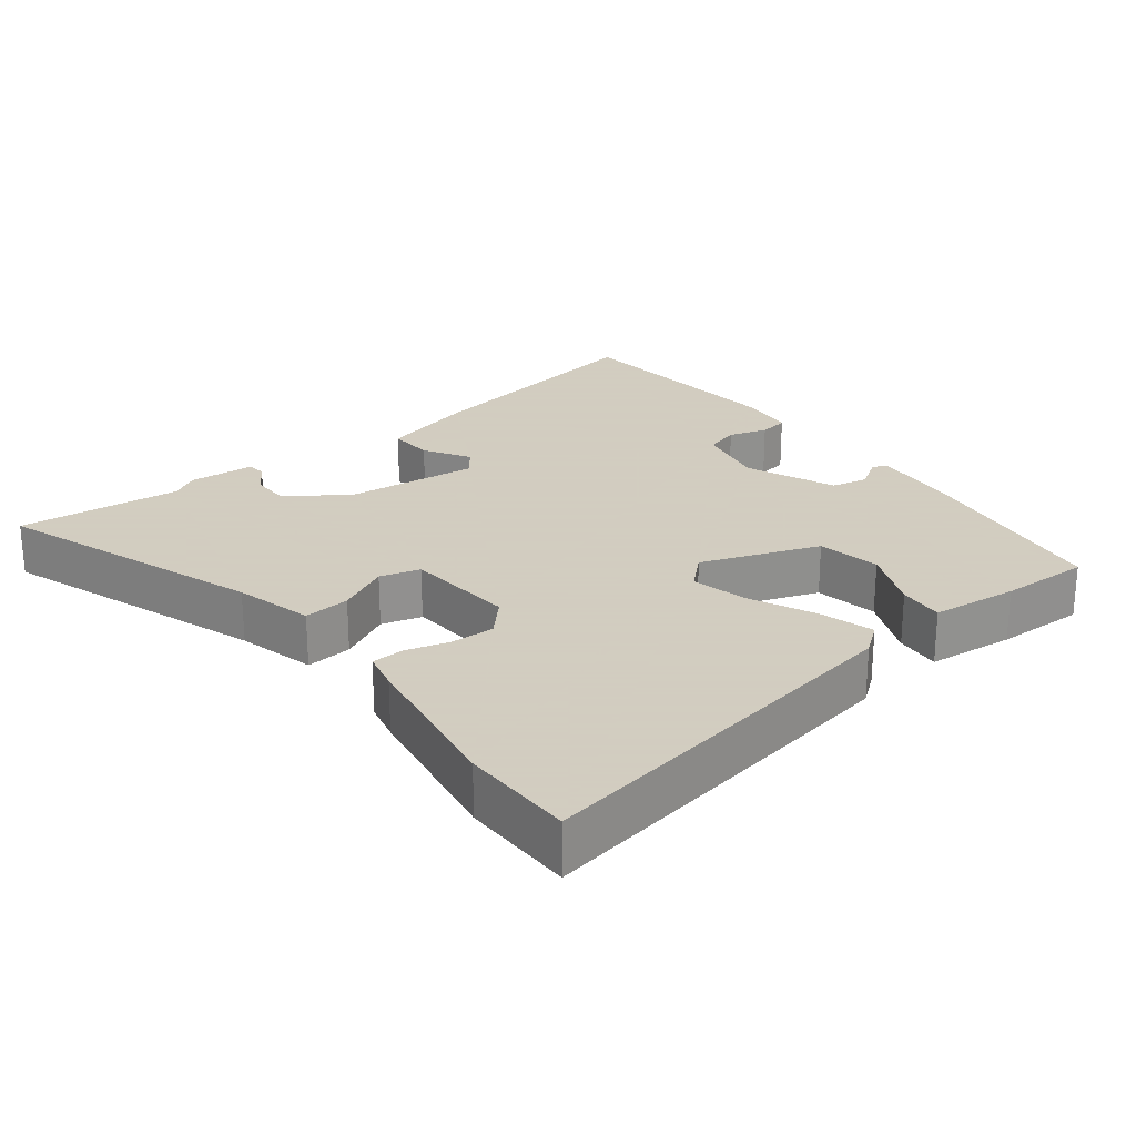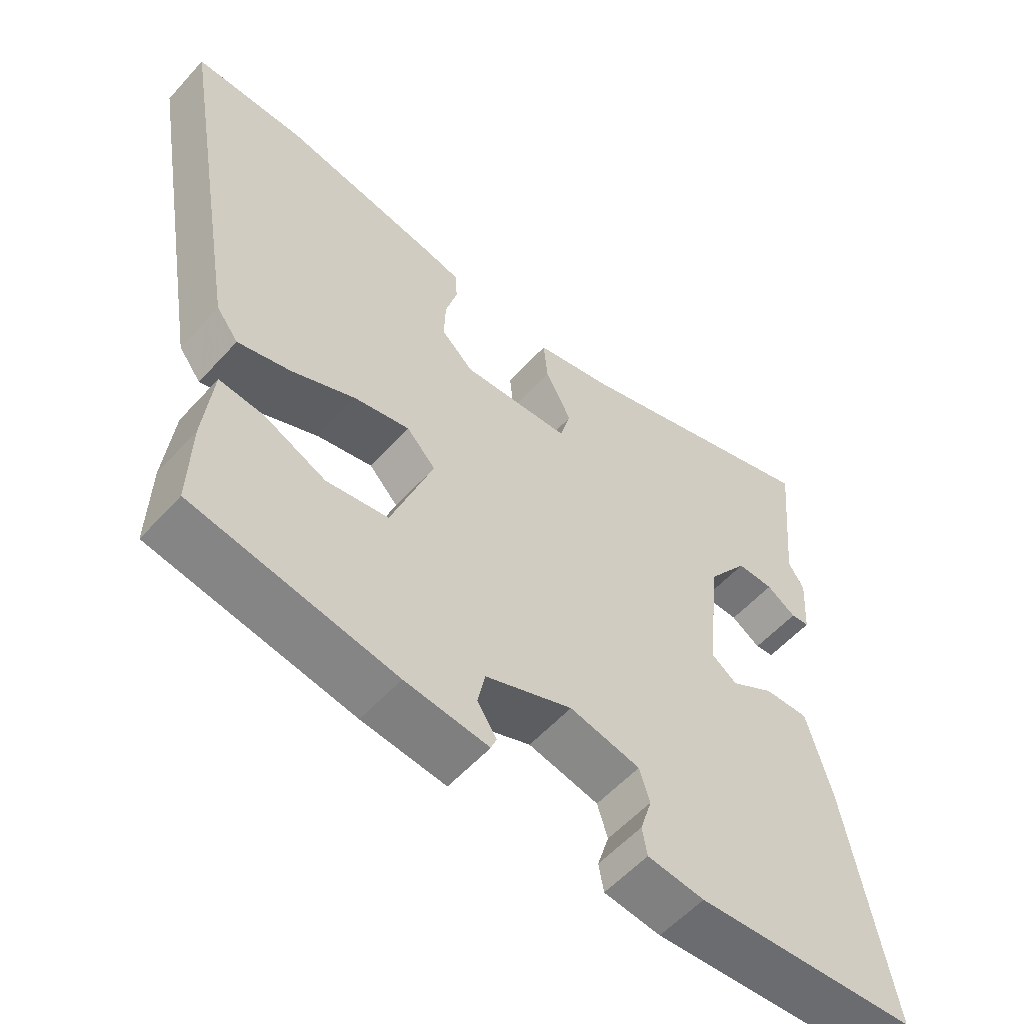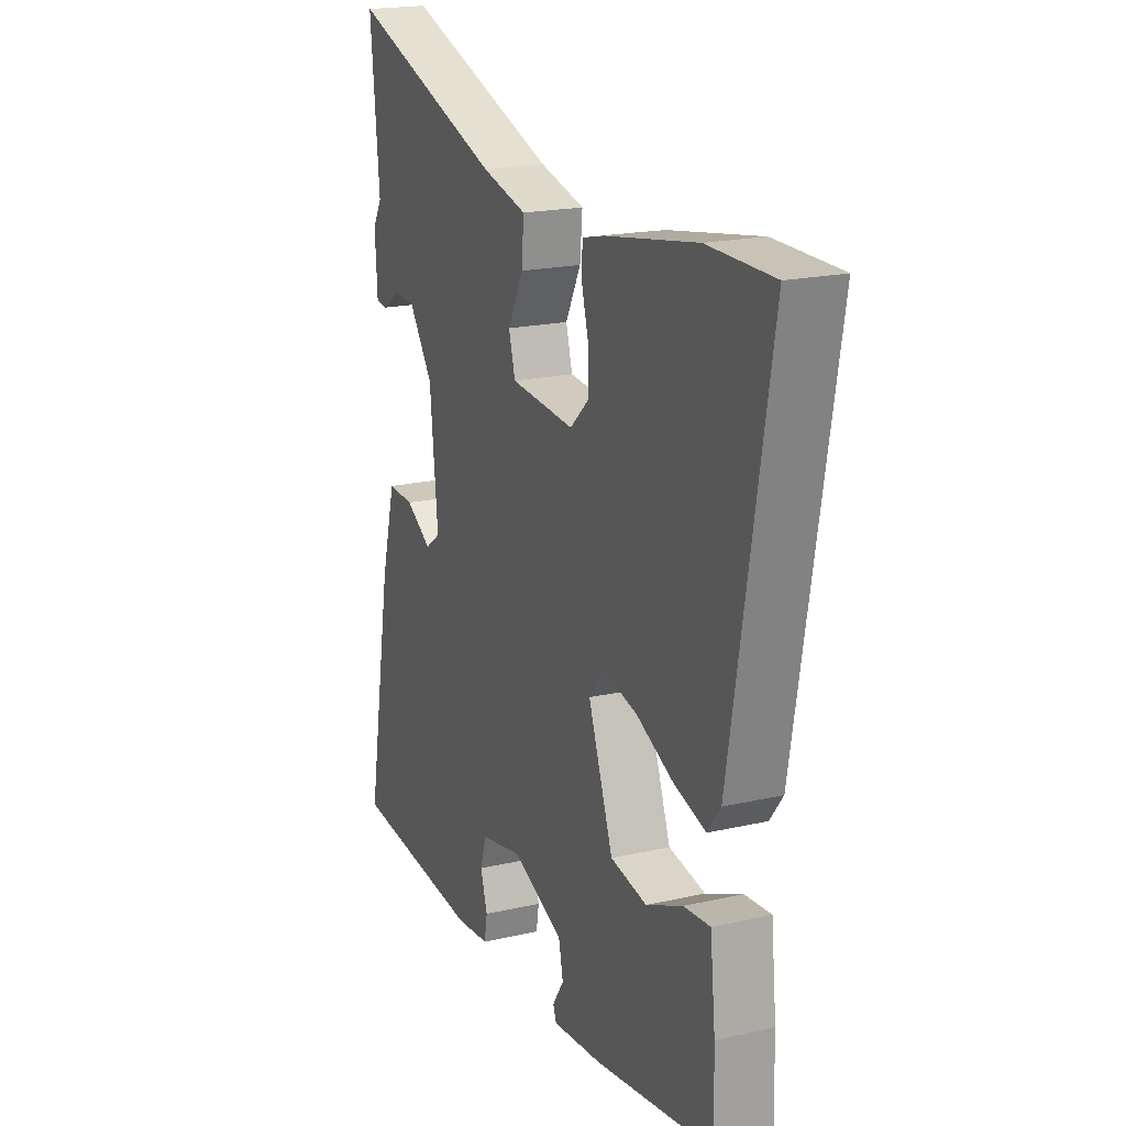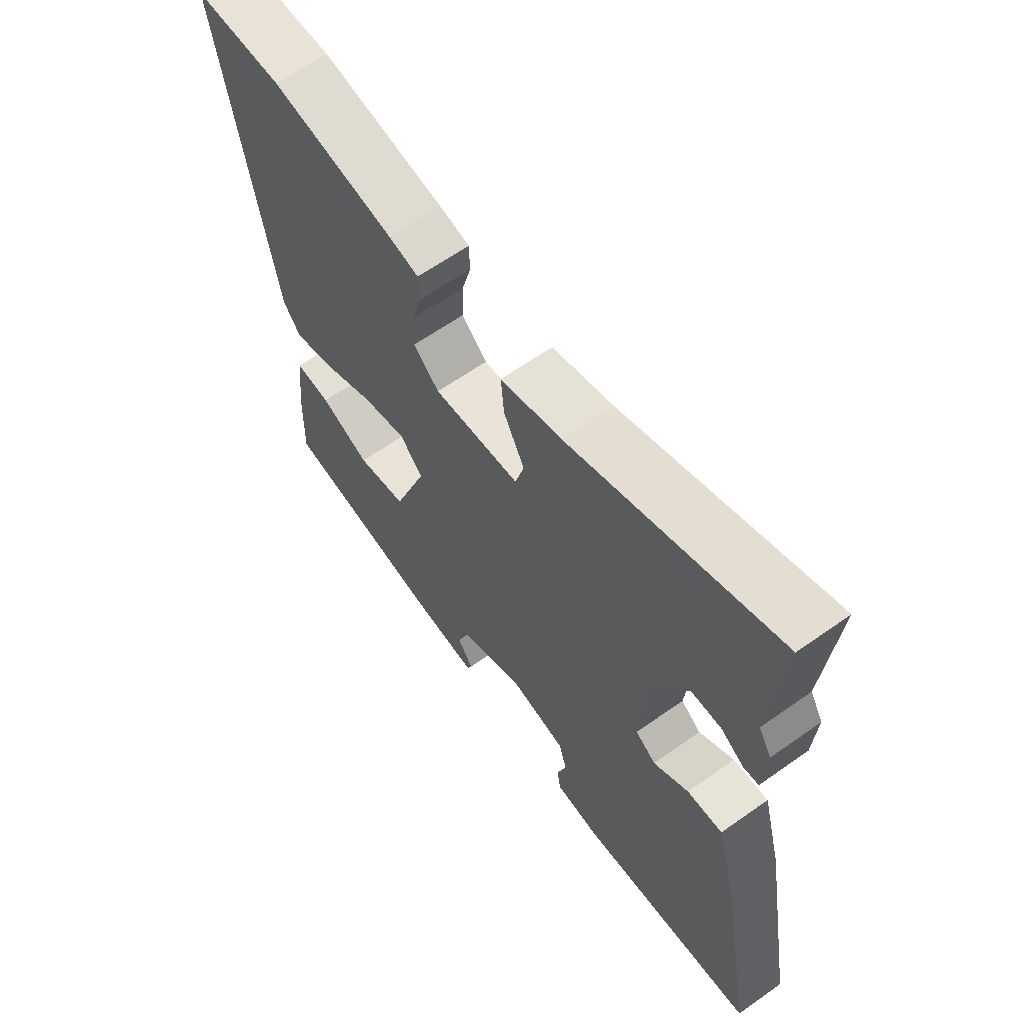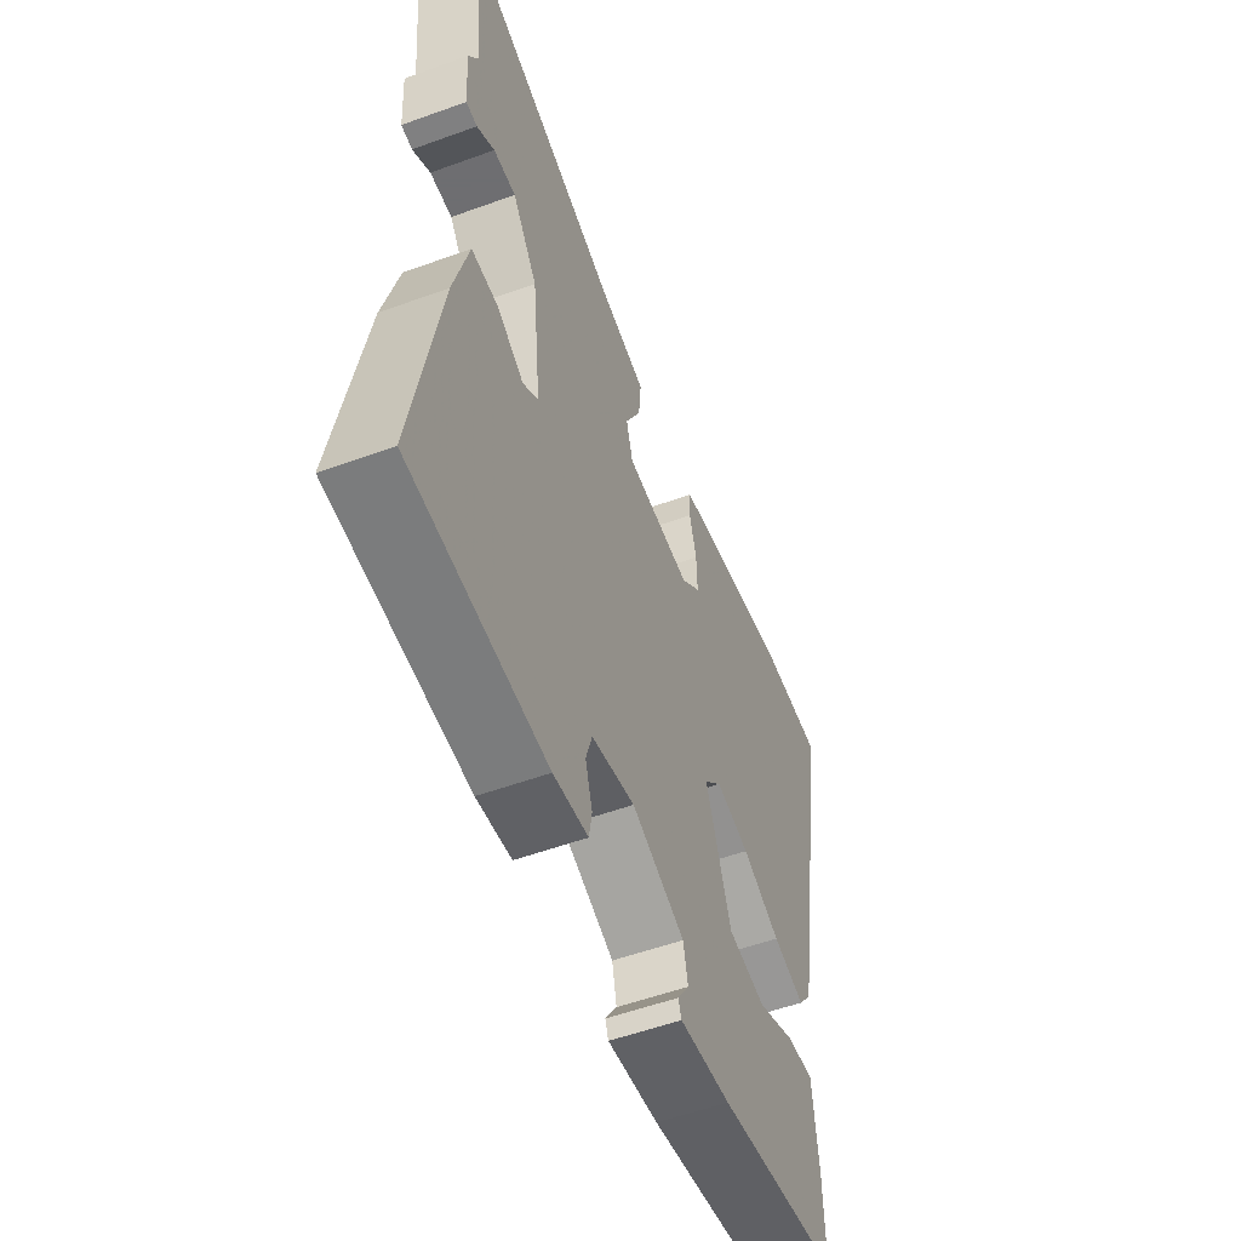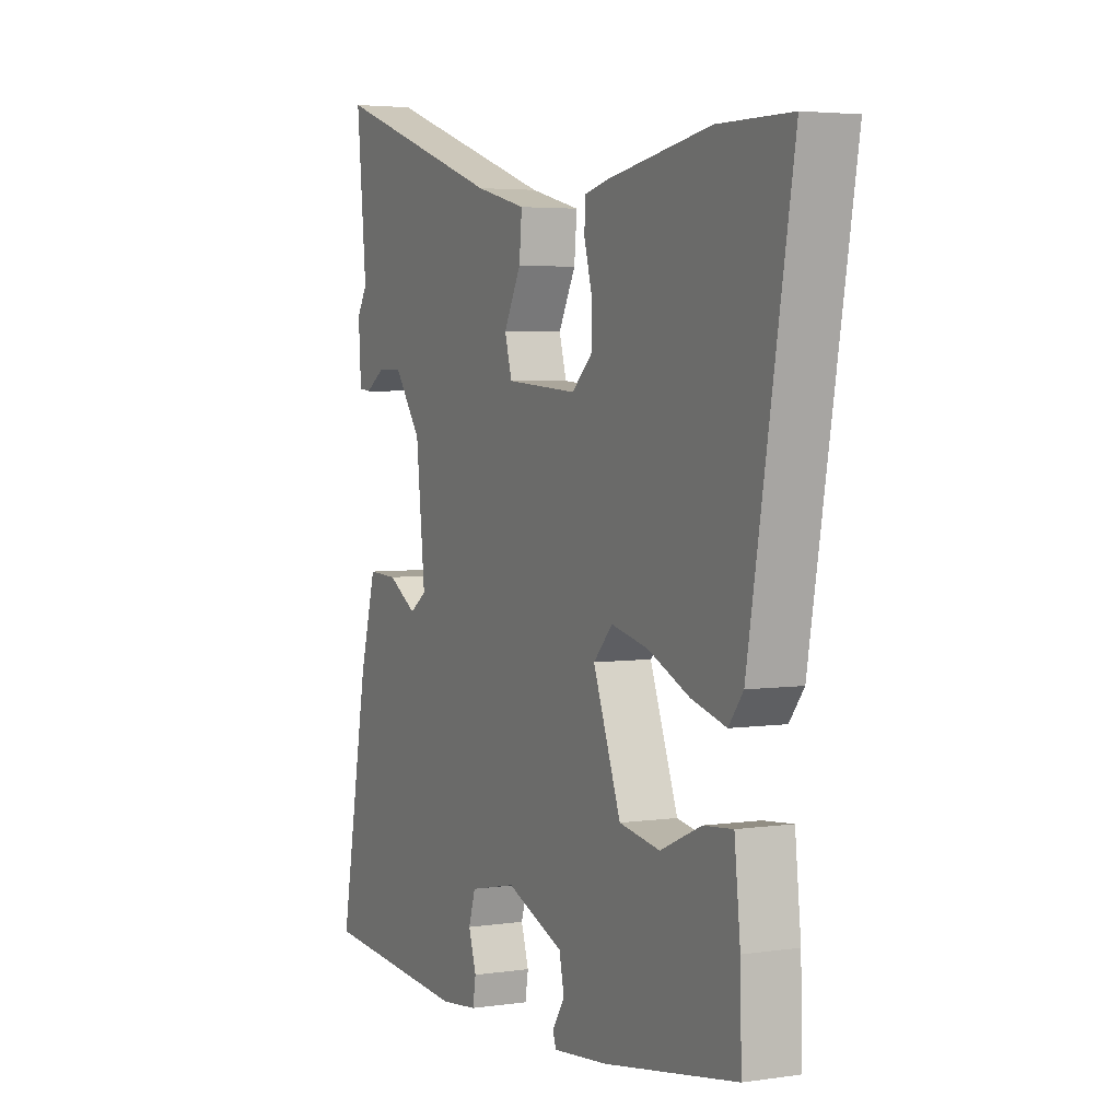
<metadata>
{"format":"obj","ext":"obj","renderer":"f3d","projection":"perspective","resolution":1024,"background":"white","views":[{"elev":24.3,"azim":52.0,"up":"+Y"},{"elev":-56.6,"azim":138.5,"up":"+Z"},{"elev":19.3,"azim":66.7,"up":"+Z"},{"elev":62.7,"azim":-125.7,"up":"+Z"},{"elev":-54.4,"azim":-68.9,"up":"+Z"},{"elev":3.9,"azim":63.7,"up":"+Z"}]}
</metadata>
<code>
v -0.566 0.07 -0.49
v -0.503 0.07 -0.135
v -0.467 0.07 -0.001
v -0.402 0.07 -0.004
v -0.338 0.07 -0.043
v -0.301 0.07 -0.016
v -0.321 0.07 0.176
v -0.381 0.07 0.26
v -0.435 0.07 0.26
v -0.478 0.07 0.232
v -0.505 0.07 0.235
v -0.511 0.07 0.329
v -0.488 0.07 0.368
v -0.51 0.07 0.601
v -0.131 0.07 0.471
v -0.019 0.07 0.443
v -0.025 0.07 0.377
v -0.063 0.07 0.303
v -0.047 0.07 0.246
v 0.111 0.07 0.234
v 0.158 0.07 0.278
v 0.156 0.07 0.34
v 0.139 0.07 0.402
v 0.141 0.07 0.448
v 0.196 0.07 0.461
v 0.422 0.07 0.5
v 0.583 0.07 0.499
v 0.487 0.07 -0.055
v 0.455 0.07 -0.097
v 0.378 0.07 -0.075
v 0.286 0.07 -0.033
v 0.205 0.07 -0.014
v 0.163 0.07 -0.059
v 0.224 0.07 -0.226
v 0.314 0.07 -0.242
v 0.404 0.07 -0.202
v 0.469 0.07 -0.196
v 0.482 0.07 -0.319
v 0.485 0.07 -0.447
v 0.191 0.07 -0.496
v 0.069 0.07 -0.508
v 0.061 0.07 -0.487
v 0.089 0.07 -0.444
v 0.078 0.07 -0.392
v -0.049 0.07 -0.34
v -0.152 0.07 -0.362
v -0.167 0.07 -0.411
v -0.15 0.07 -0.466
v -0.157 0.07 -0.508
v -0.24 0.07 -0.517
v -0.566 0 -0.49
v -0.503 0 -0.135
v -0.467 0 -0.001
v -0.402 0 -0.004
v -0.338 0 -0.043
v -0.301 0 -0.016
v -0.321 0 0.176
v -0.381 0 0.26
v -0.435 0 0.26
v -0.478 0 0.232
v -0.505 0 0.235
v -0.511 0 0.329
v -0.488 0 0.368
v -0.51 0 0.601
v -0.131 0 0.471
v -0.019 0 0.443
v -0.025 0 0.377
v -0.063 0 0.303
v -0.047 0 0.246
v 0.111 0 0.234
v 0.158 0 0.278
v 0.156 0 0.34
v 0.139 0 0.402
v 0.141 0 0.448
v 0.196 0 0.461
v 0.422 0 0.5
v 0.583 0 0.499
v 0.487 0 -0.055
v 0.455 0 -0.097
v 0.378 0 -0.075
v 0.286 0 -0.033
v 0.205 0 -0.014
v 0.163 0 -0.059
v 0.224 0 -0.226
v 0.314 0 -0.242
v 0.404 0 -0.202
v 0.469 0 -0.196
v 0.482 0 -0.319
v 0.485 0 -0.447
v 0.191 0 -0.496
v 0.069 0 -0.508
v 0.061 0 -0.487
v 0.089 0 -0.444
v 0.078 0 -0.392
v -0.049 0 -0.34
v -0.152 0 -0.362
v -0.167 0 -0.411
v -0.15 0 -0.466
v -0.157 0 -0.508
v -0.24 0 -0.517
f 47 48 49 50
f 46 47 50 1
f 40 41 42 43
f 40 43 44
f 39 40 44
f 38 39 44 45
f 35 36 37 38
f 34 35 38 45
f 28 29 30 31
f 28 31 32
f 27 28 32
f 26 27 32 33
f 22 23 24 25
f 21 22 25 26
f 20 21 26 33
f 15 16 17 18
f 13 14 15 18
f 13 18 19
f 12 13 19
f 9 10 11 12
f 8 9 12
f 8 12 19
f 7 8 19 20
f 2 3 4 5
f 46 1 2 5
f 46 5 6
f 33 34 45 46
f 20 33 46
f 6 7 20 46
f 100 99 98 97
f 51 100 97 96
f 93 92 91 90
f 94 93 90
f 94 90 89
f 95 94 89 88
f 88 87 86 85
f 95 88 85 84
f 81 80 79 78
f 82 81 78
f 82 78 77
f 83 82 77 76
f 75 74 73 72
f 76 75 72 71
f 83 76 71 70
f 68 67 66 65
f 68 65 64 63
f 69 68 63
f 69 63 62
f 62 61 60 59
f 62 59 58
f 69 62 58
f 70 69 58 57
f 55 54 53 52
f 55 52 51 96
f 56 55 96
f 96 95 84 83
f 96 83 70
f 96 70 57 56
f 1 51 52 2
f 2 52 53 3
f 3 53 54 4
f 4 54 55 5
f 5 55 56 6
f 6 56 57 7
f 7 57 58 8
f 8 58 59 9
f 9 59 60 10
f 10 60 61 11
f 11 61 62 12
f 12 62 63 13
f 13 63 64 14
f 14 64 65 15
f 15 65 66 16
f 16 66 67 17
f 17 67 68 18
f 18 68 69 19
f 19 69 70 20
f 20 70 71 21
f 21 71 72 22
f 22 72 73 23
f 23 73 74 24
f 24 74 75 25
f 25 75 76 26
f 26 76 77 27
f 27 77 78 28
f 28 78 79 29
f 29 79 80 30
f 30 80 81 31
f 31 81 82 32
f 32 82 83 33
f 33 83 84 34
f 34 84 85 35
f 35 85 86 36
f 36 86 87 37
f 37 87 88 38
f 38 88 89 39
f 39 89 90 40
f 40 90 91 41
f 41 91 92 42
f 42 92 93 43
f 43 93 94 44
f 44 94 95 45
f 45 95 96 46
f 46 96 97 47
f 47 97 98 48
f 48 98 99 49
f 49 99 100 50
f 50 100 51 1

</code>
